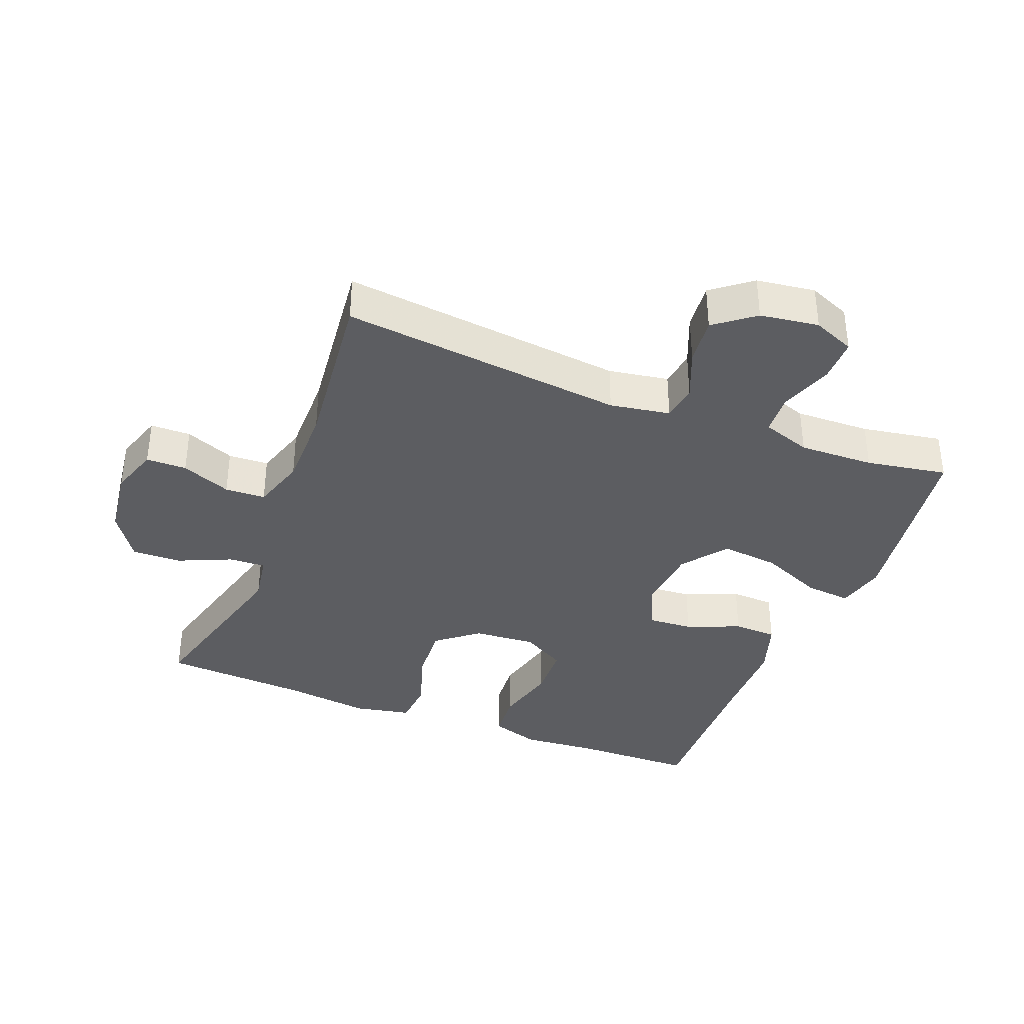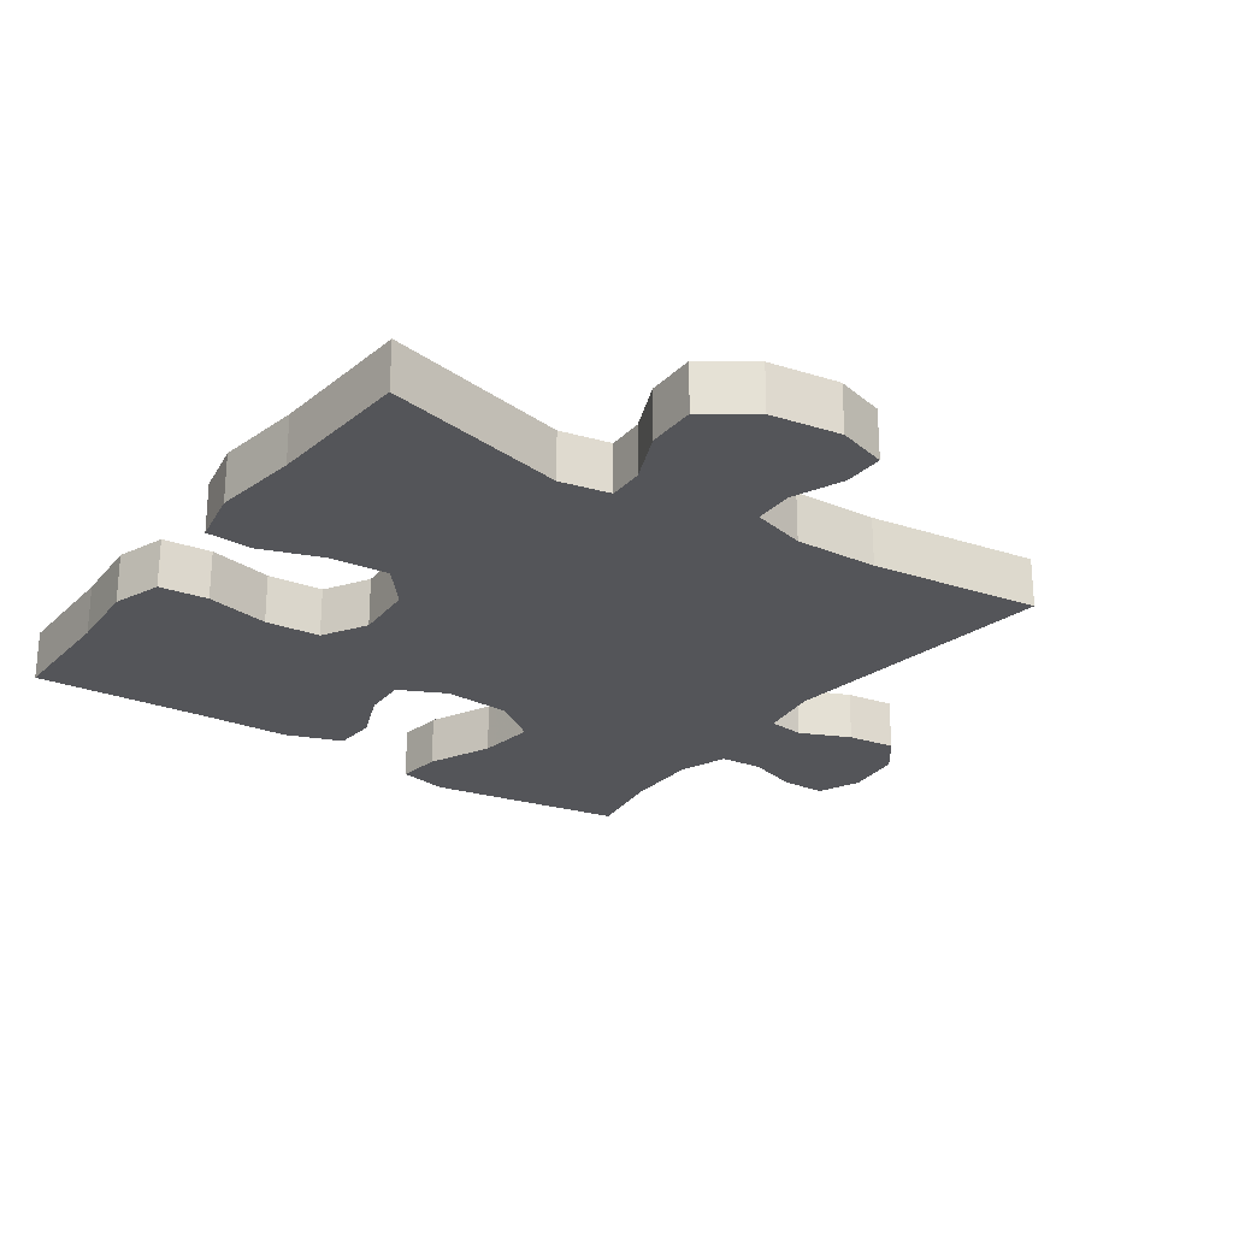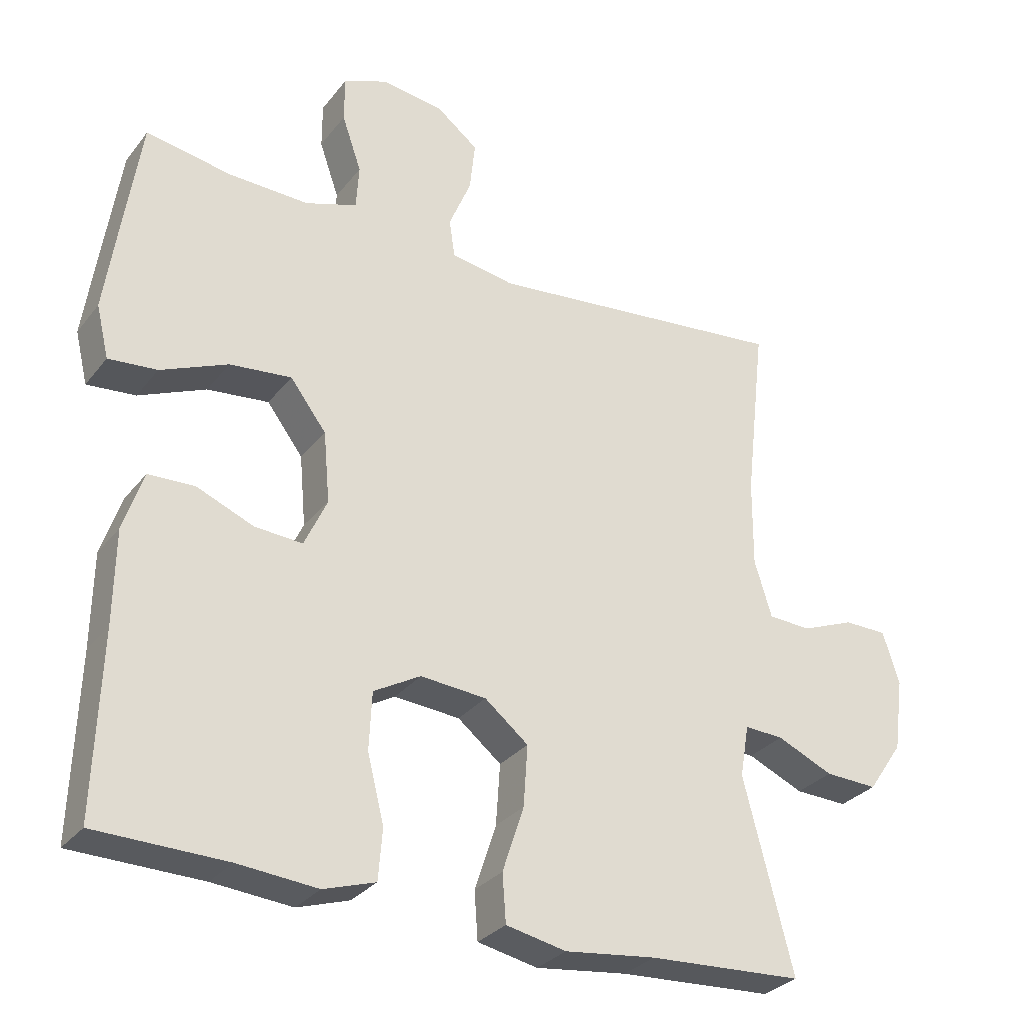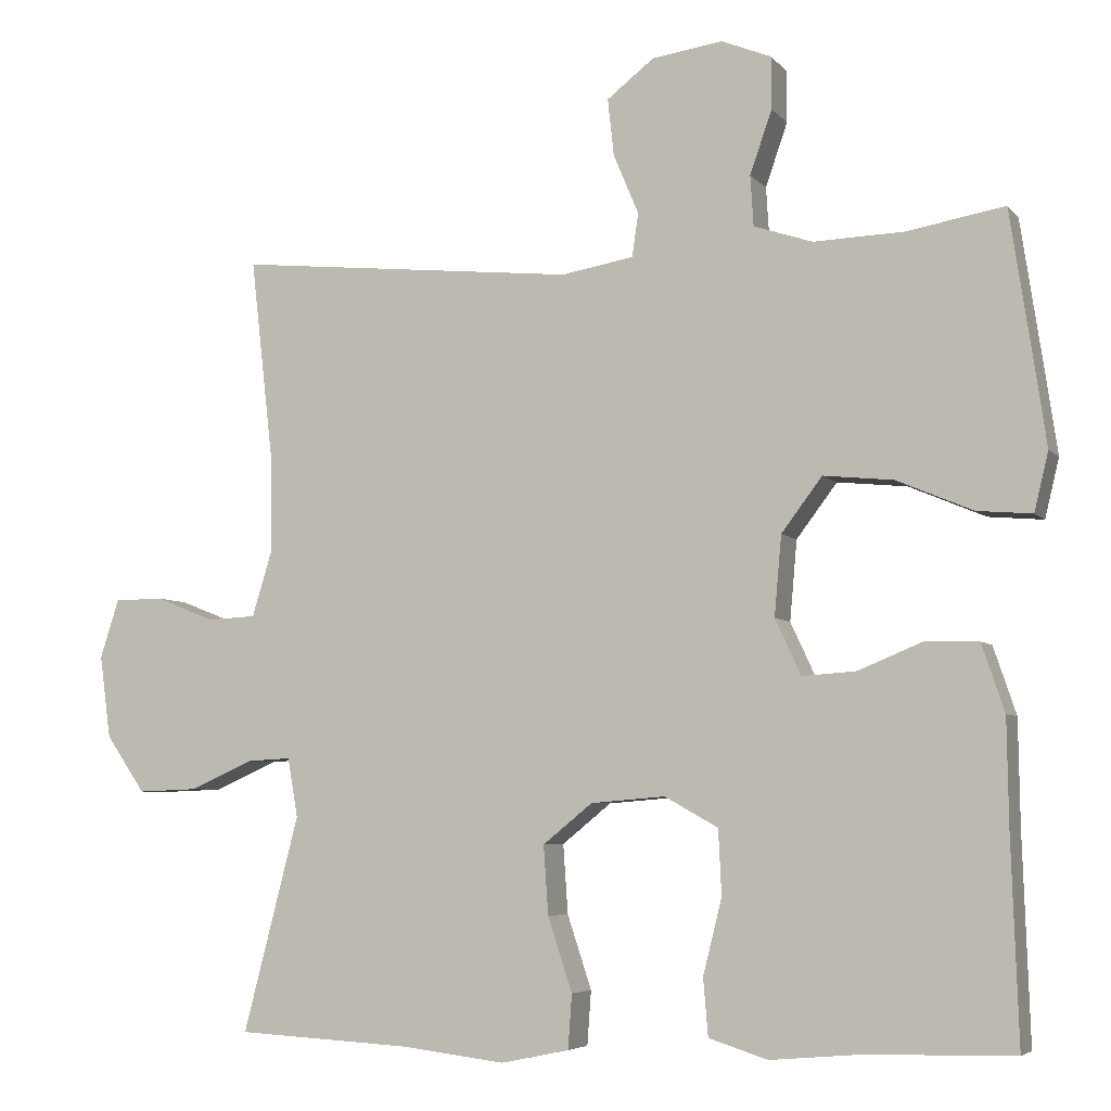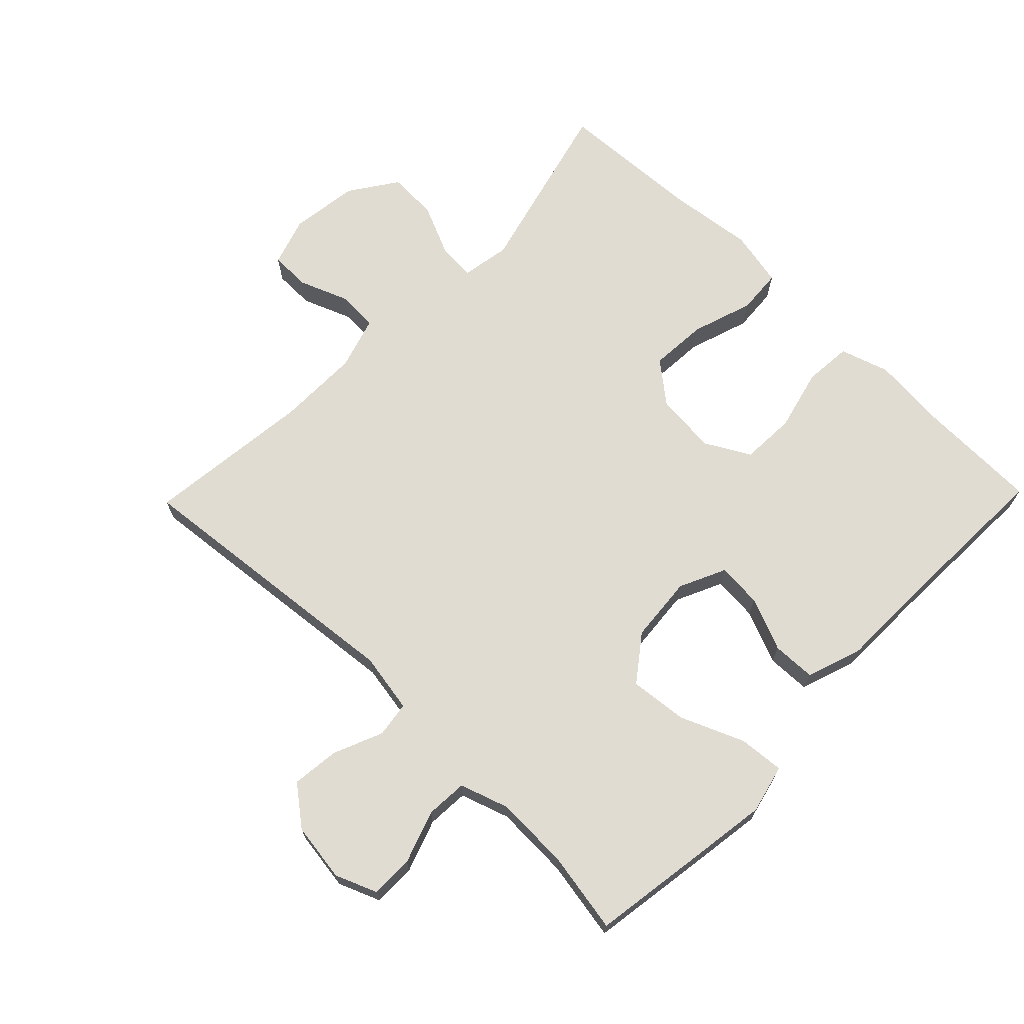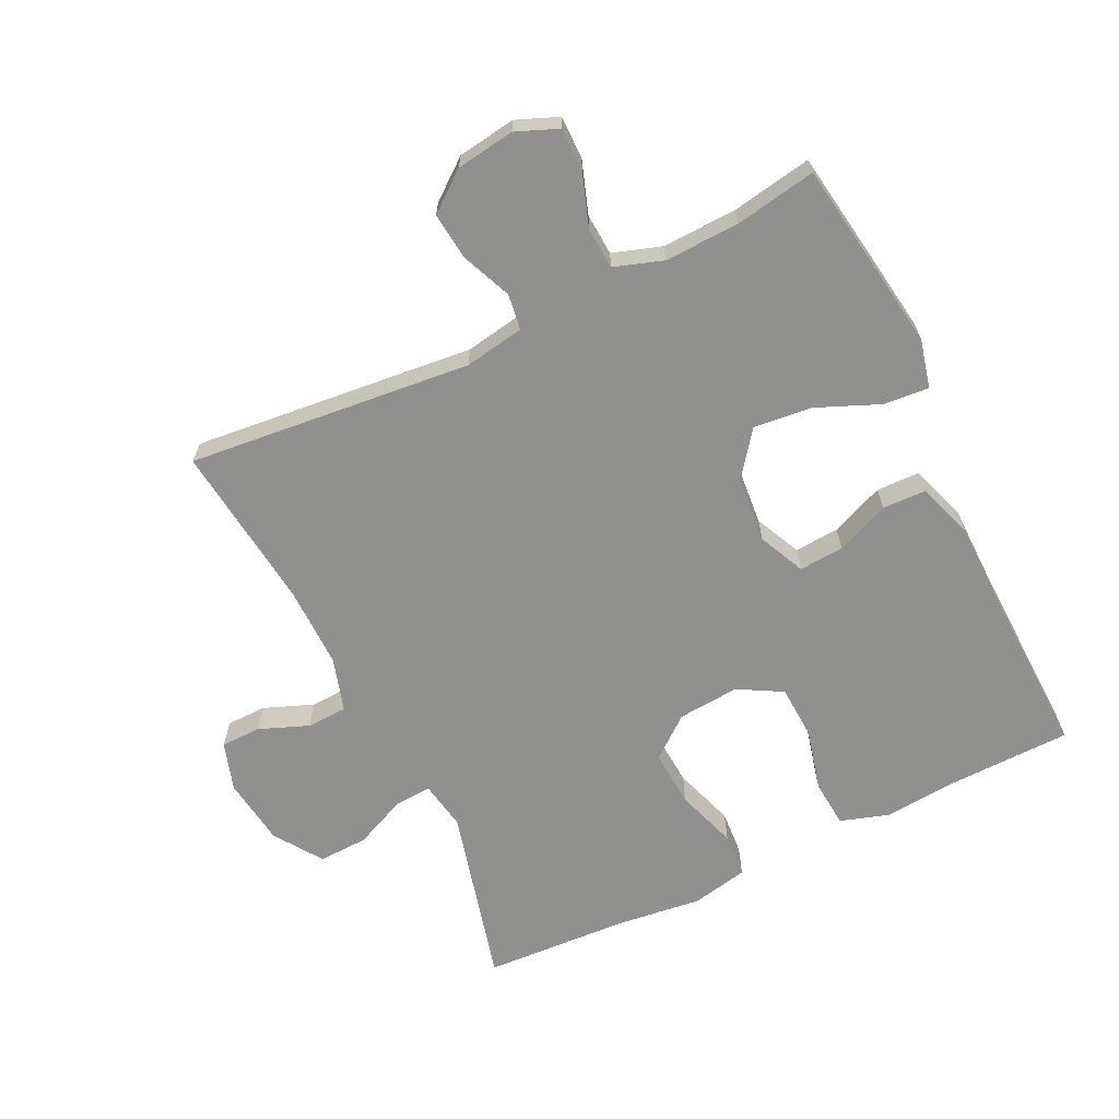
<metadata>
{"format":"obj","ext":"obj","renderer":"f3d","projection":"perspective","resolution":1024,"background":"white","views":[{"elev":-37.1,"azim":-21.7,"up":"+Y"},{"elev":-24.7,"azim":-125.1,"up":"+Y"},{"elev":-29.9,"azim":149.4,"up":"+Z"},{"elev":-5.4,"azim":20.5,"up":"+Z"},{"elev":69.2,"azim":44.2,"up":"+Y"},{"elev":-65.5,"azim":25.9,"up":"+Y"}]}
</metadata>
<code>
v -0.5 0.07 -0.5
v -0.429 0.07 -0.225
v -0.442 0.07 -0.15
v -0.498 0.07 -0.153
v -0.579 0.07 -0.189
v -0.655 0.07 -0.192
v -0.705 0.07 -0.119
v -0.719 0.07 -0.014
v -0.695 0.07 0.061
v -0.633 0.07 0.062
v -0.557 0.07 0.032
v -0.495 0.07 0.035
v -0.47 0.07 0.117
v -0.471 0.07 0.243
v -0.5 0.07 0.5
v -0.064 0.07 0.456
v 0.028 0.07 0.472
v 0.036 0.07 0.527
v 0.004 0.07 0.603
v -0.004 0.07 0.676
v 0.056 0.07 0.723
v 0.146 0.07 0.736
v 0.21 0.07 0.71
v 0.21 0.07 0.644
v 0.182 0.07 0.563
v 0.186 0.07 0.499
v 0.261 0.07 0.474
v 0.376 0.07 0.478
v 0.5 0.07 0.5
v 0.526 0.07 0.328
v 0.544 0.07 0.205
v 0.526 0.07 0.13
v 0.456 0.07 0.136
v 0.359 0.07 0.177
v 0.27 0.07 0.186
v 0.218 0.07 0.117
v 0.209 0.07 0.015
v 0.242 0.07 -0.056
v 0.311 0.07 -0.051
v 0.393 0.07 -0.017
v 0.46 0.07 -0.019
v 0.489 0.07 -0.105
v 0.491 0.07 -0.239
v 0.5 0.07 -0.5
v 0.312 0.07 -0.504
v 0.197 0.07 -0.514
v 0.122 0.07 -0.49
v 0.116 0.07 -0.417
v 0.14 0.07 -0.321
v 0.136 0.07 -0.238
v 0.068 0.07 -0.2
v -0.027 0.07 -0.208
v -0.09 0.07 -0.259
v -0.084 0.07 -0.347
v -0.053 0.07 -0.441
v -0.058 0.07 -0.51
v -0.145 0.07 -0.528
v -0.277 0.07 -0.512
v -0.5 0 -0.5
v -0.429 0 -0.225
v -0.442 0 -0.15
v -0.498 0 -0.153
v -0.579 0 -0.189
v -0.655 0 -0.192
v -0.705 0 -0.119
v -0.719 0 -0.014
v -0.695 0 0.061
v -0.633 0 0.062
v -0.557 0 0.032
v -0.495 0 0.035
v -0.47 0 0.117
v -0.471 0 0.243
v -0.5 0 0.5
v -0.064 0 0.456
v 0.028 0 0.472
v 0.036 0 0.527
v 0.004 0 0.603
v -0.004 0 0.676
v 0.056 0 0.723
v 0.146 0 0.736
v 0.21 0 0.71
v 0.21 0 0.644
v 0.182 0 0.563
v 0.186 0 0.499
v 0.261 0 0.474
v 0.376 0 0.478
v 0.5 0 0.5
v 0.526 0 0.328
v 0.544 0 0.205
v 0.526 0 0.13
v 0.456 0 0.136
v 0.359 0 0.177
v 0.27 0 0.186
v 0.218 0 0.117
v 0.209 0 0.015
v 0.242 0 -0.056
v 0.311 0 -0.051
v 0.393 0 -0.017
v 0.46 0 -0.019
v 0.489 0 -0.105
v 0.491 0 -0.239
v 0.5 0 -0.5
v 0.312 0 -0.504
v 0.197 0 -0.514
v 0.122 0 -0.49
v 0.116 0 -0.417
v 0.14 0 -0.321
v 0.136 0 -0.238
v 0.068 0 -0.2
v -0.027 0 -0.208
v -0.09 0 -0.259
v -0.084 0 -0.347
v -0.053 0 -0.441
v -0.058 0 -0.51
v -0.145 0 -0.528
v -0.277 0 -0.512
f 56 57 58
f 55 56 58
f 54 55 58
f 58 1 2
f 54 58 2
f 53 54 2
f 52 53 2 3
f 51 52 3
f 47 48 49
f 46 47 49
f 45 46 49
f 45 49 50
f 44 45 50
f 43 44 50
f 43 50 51
f 42 43 51
f 41 42 51
f 40 41 51
f 39 40 51
f 32 33 34
f 31 32 34
f 30 31 34
f 29 30 34
f 28 29 34
f 27 28 34 35
f 26 27 35 36
f 23 24 25
f 22 23 25
f 21 22 25
f 20 21 25
f 19 20 25
f 18 19 25
f 17 18 25 26
f 26 36 37
f 17 26 37
f 16 17 37
f 9 10 11
f 8 9 11
f 7 8 11
f 6 7 11
f 5 6 11
f 4 5 11
f 3 4 11 12
f 38 39 51 3
f 16 37 38
f 15 16 38
f 14 15 38
f 13 14 38 3
f 3 12 13
f 116 115 114
f 116 114 113
f 116 113 112
f 60 59 116
f 60 116 112
f 60 112 111
f 61 60 111 110
f 61 110 109
f 107 106 105
f 107 105 104
f 107 104 103
f 108 107 103
f 108 103 102
f 108 102 101
f 109 108 101
f 109 101 100
f 109 100 99
f 109 99 98
f 109 98 97
f 92 91 90
f 92 90 89
f 92 89 88
f 92 88 87
f 92 87 86
f 93 92 86 85
f 94 93 85 84
f 83 82 81
f 83 81 80
f 83 80 79
f 83 79 78
f 83 78 77
f 83 77 76
f 84 83 76 75
f 95 94 84
f 95 84 75
f 95 75 74
f 69 68 67
f 69 67 66
f 69 66 65
f 69 65 64
f 69 64 63
f 69 63 62
f 70 69 62 61
f 61 109 97 96
f 96 95 74
f 96 74 73
f 96 73 72
f 61 96 72 71
f 71 70 61
f 1 59 60 2
f 2 60 61 3
f 3 61 62 4
f 4 62 63 5
f 5 63 64 6
f 6 64 65 7
f 7 65 66 8
f 8 66 67 9
f 9 67 68 10
f 10 68 69 11
f 11 69 70 12
f 12 70 71 13
f 13 71 72 14
f 14 72 73 15
f 15 73 74 16
f 16 74 75 17
f 17 75 76 18
f 18 76 77 19
f 19 77 78 20
f 20 78 79 21
f 21 79 80 22
f 22 80 81 23
f 23 81 82 24
f 24 82 83 25
f 25 83 84 26
f 26 84 85 27
f 27 85 86 28
f 28 86 87 29
f 29 87 88 30
f 30 88 89 31
f 31 89 90 32
f 32 90 91 33
f 33 91 92 34
f 34 92 93 35
f 35 93 94 36
f 36 94 95 37
f 37 95 96 38
f 38 96 97 39
f 39 97 98 40
f 40 98 99 41
f 41 99 100 42
f 42 100 101 43
f 43 101 102 44
f 44 102 103 45
f 45 103 104 46
f 46 104 105 47
f 47 105 106 48
f 48 106 107 49
f 49 107 108 50
f 50 108 109 51
f 51 109 110 52
f 52 110 111 53
f 53 111 112 54
f 54 112 113 55
f 55 113 114 56
f 56 114 115 57
f 57 115 116 58
f 58 116 59 1

</code>
